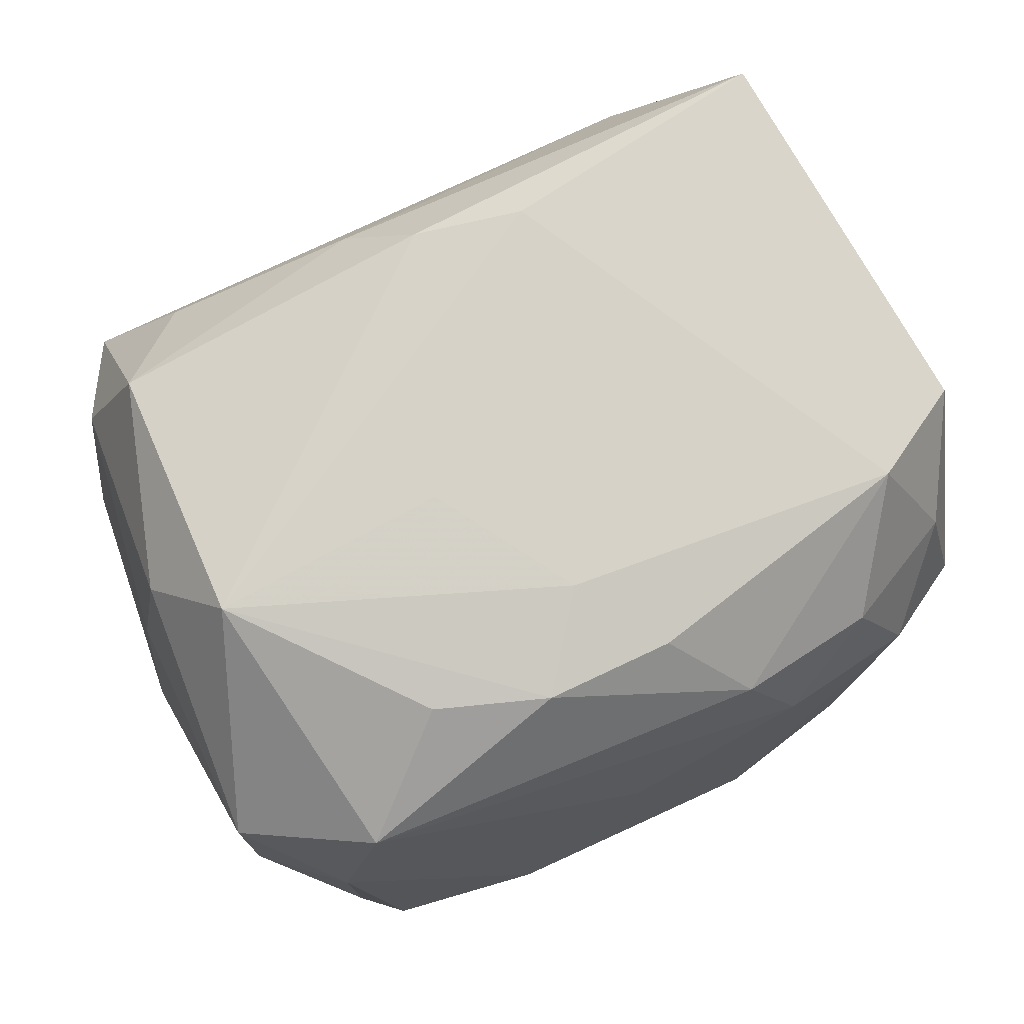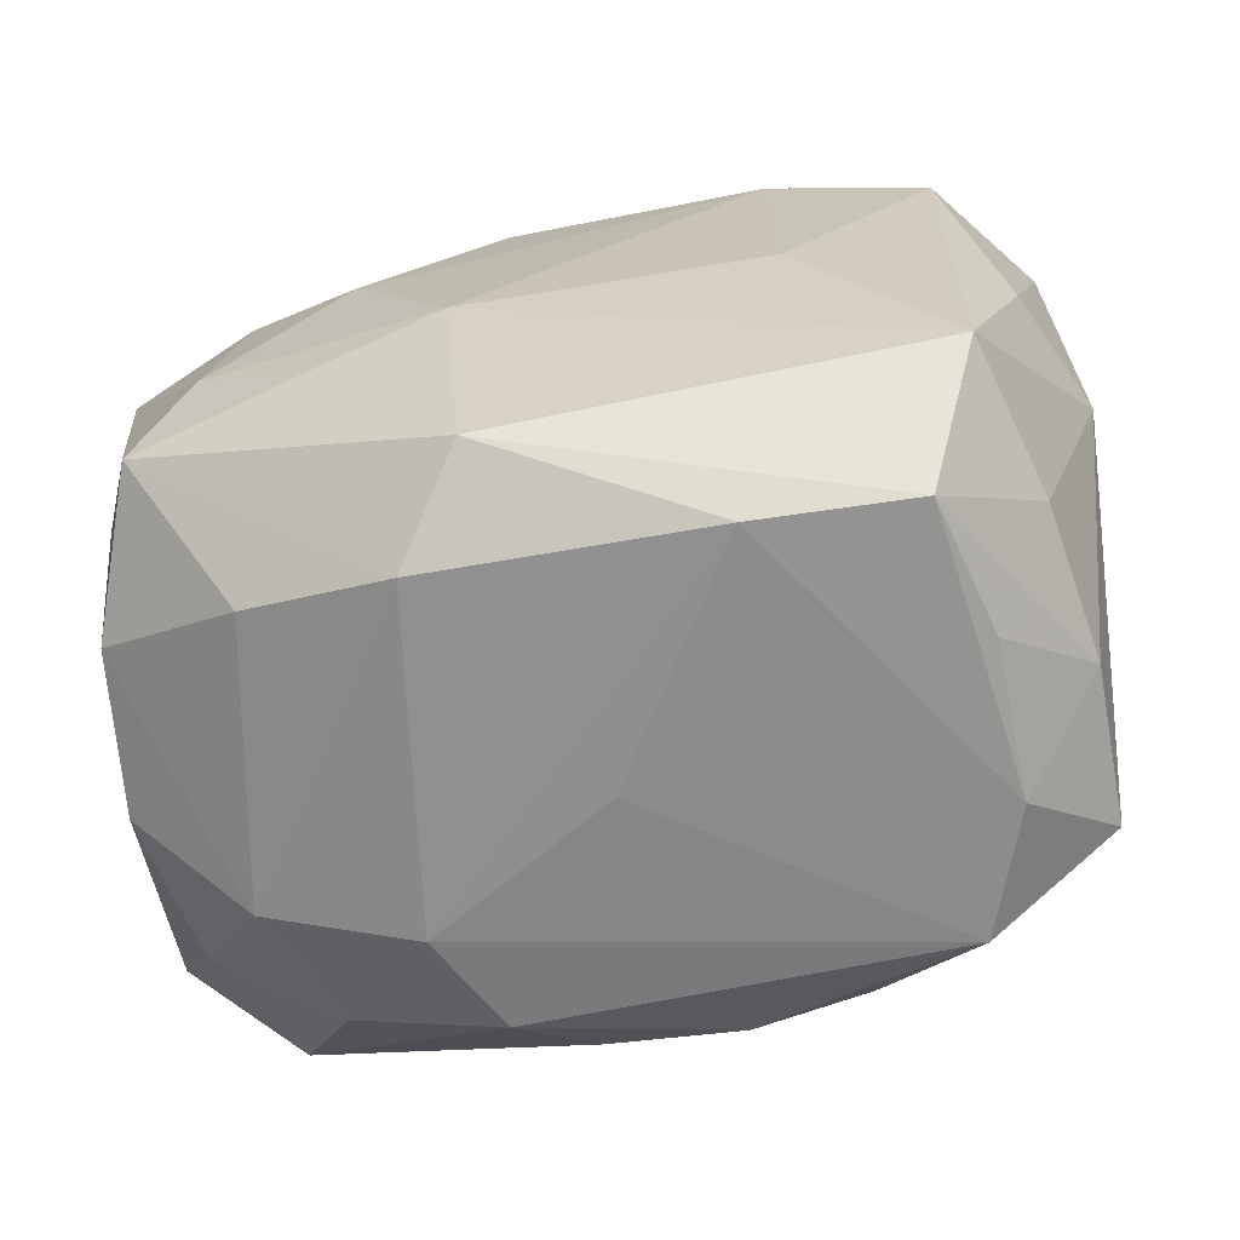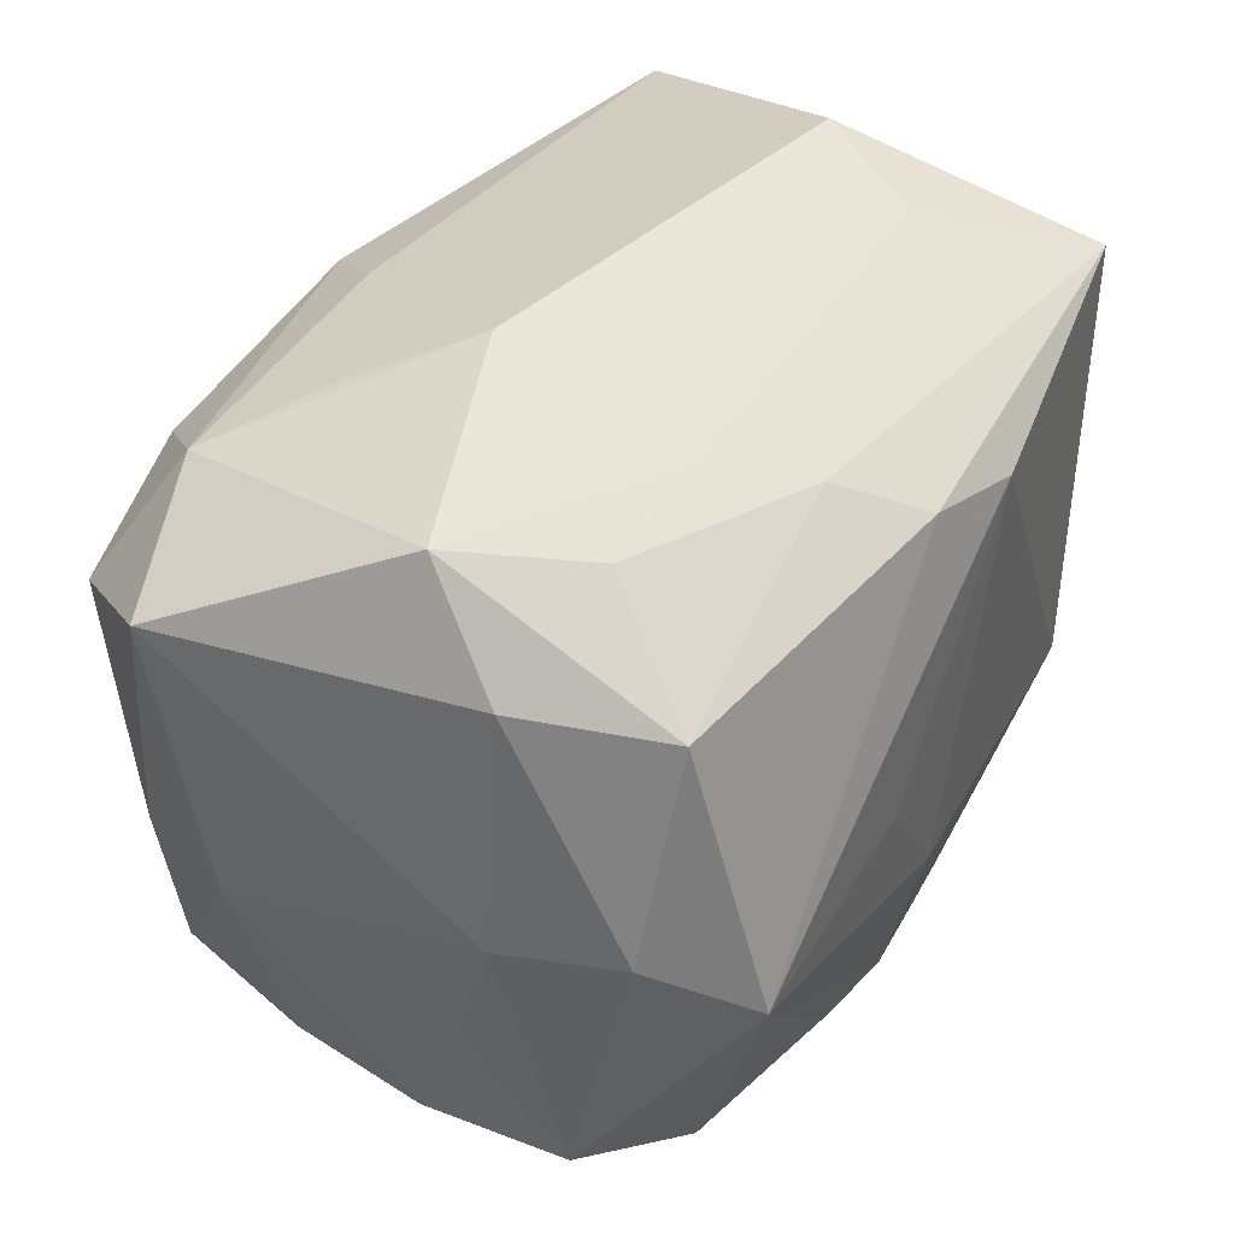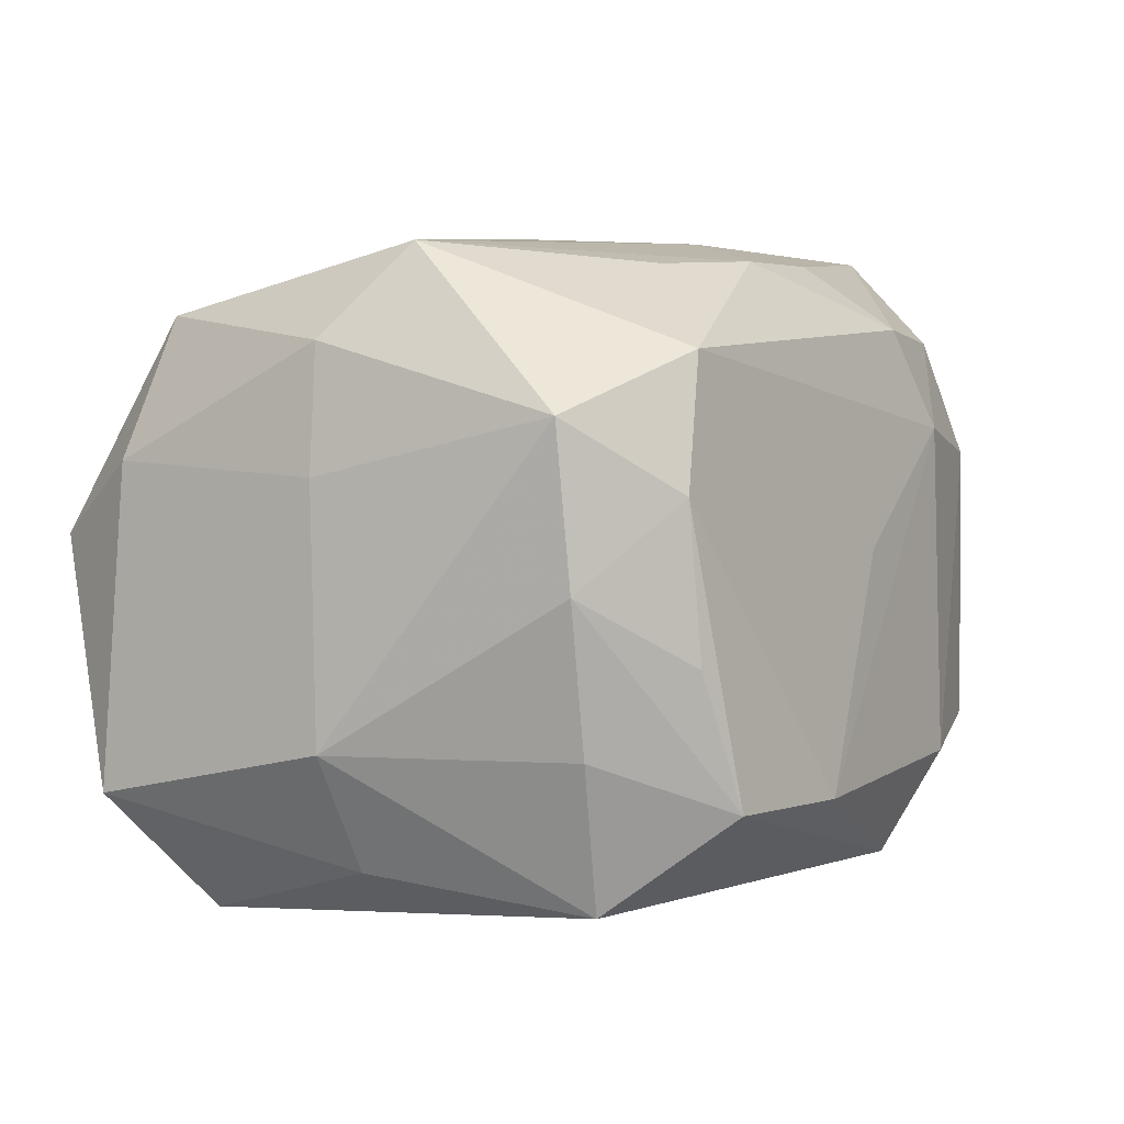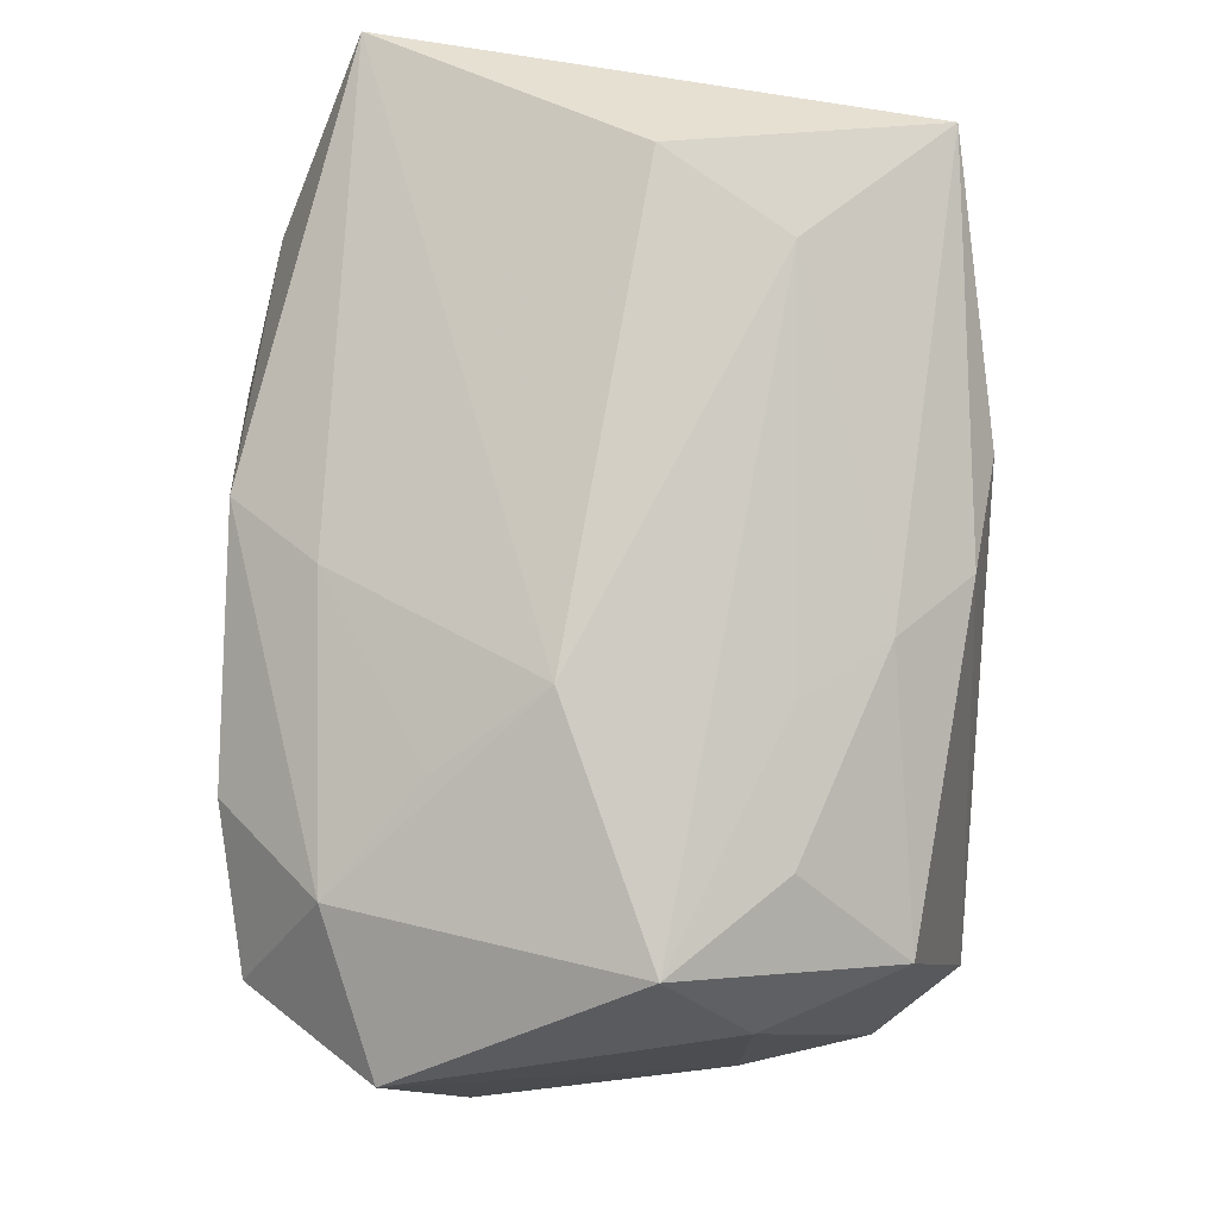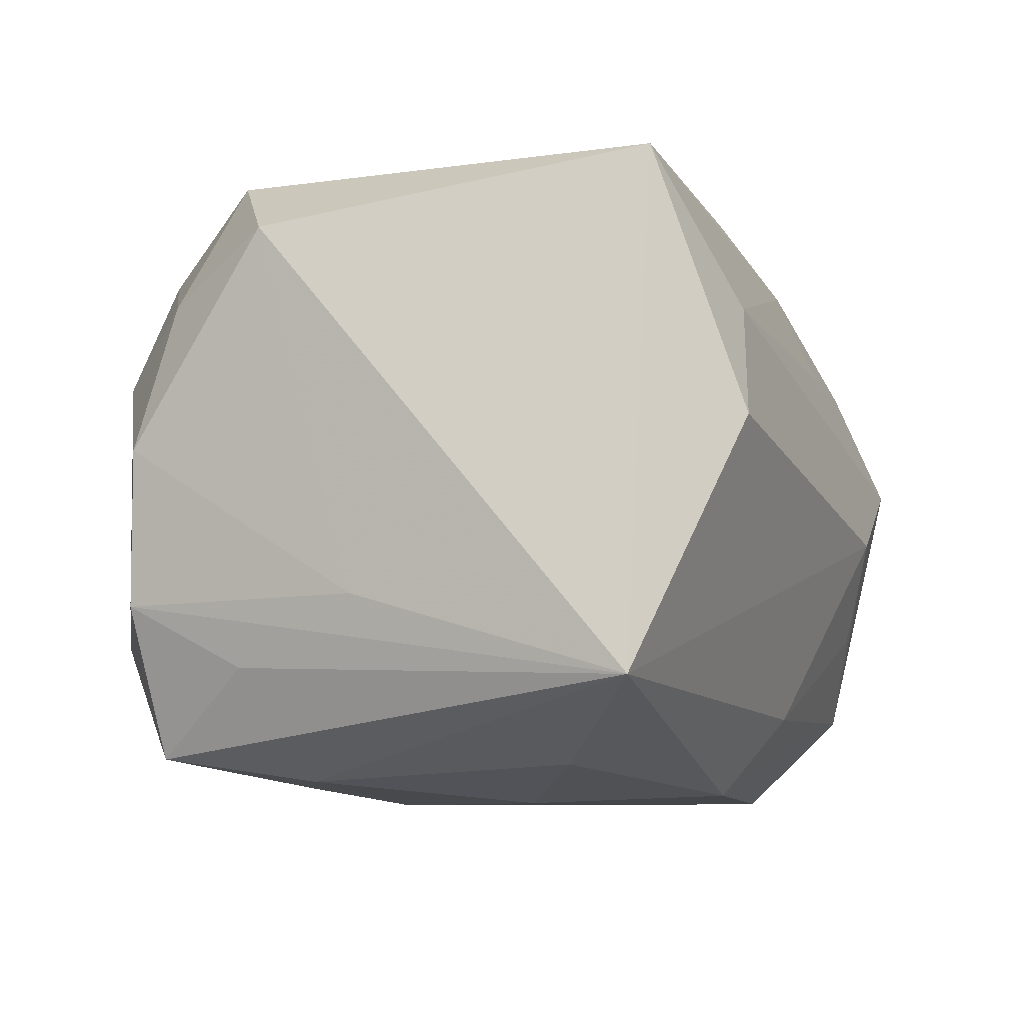
<metadata>
{"format":"obj","ext":"obj","renderer":"f3d","projection":"perspective","resolution":1024,"background":"white","views":[{"elev":78.5,"azim":-21.5,"up":"+Z"},{"elev":-72.1,"azim":-169.1,"up":"+Y"},{"elev":39.7,"azim":-59.9,"up":"+Y"},{"elev":7.3,"azim":-57.7,"up":"+Z"},{"elev":79.9,"azim":-89.4,"up":"+Y"},{"elev":-7.7,"azim":111.7,"up":"+Z"}]}
</metadata>
<code>
v 0.00681 0.01661 0.02537
v -0.02325 0.02194 -0.01752
v 0.009994 -0.02361 0.01852
v 0.01314 0.00691 -0.02483
v 0.02405 0.02778 0.002884
v -0.00888 0.008903 -0.02482
v -0.02764 0.0123 -0.02324
v -0.03094 -0.02022 0.002508
v -0.03038 0.0006676 0.01861
v 0.005103 -0.02557 -0.0209
v -0.01066 0.02404 0.0119
v -0.03243 -0.009552 0.006833
v -0.03444 0.01721 -0.01403
v -0.03258 -0.0004177 0.00942
v 0.03039 -0.009942 -0.01493
v 8.019e-05 -0.02693 0.002965
v 0.02446 -0.02313 0.008029
v -0.031 -0.003313 -0.01789
v 0.01848 0.02592 0.01187
v -0.004881 -0.01913 0.0238
v -0.02105 -0.02397 0.01826
v -0.02125 0.02324 0.01186
v -0.0162 0.01631 -0.02471
v -0.001433 0.01838 0.02385
v 0.004865 -0.01846 0.02332
v -0.01037 -0.02918 -0.01349
v 0.02774 0.0217 0.0226
v 0.005984 -0.006951 -0.02492
v 0.0298 -0.01613 0.01305
v -0.02641 -0.01943 -0.01984
v -0.02813 0.02573 0.003568
v -0.0309 0.01788 0.009611
v -0.02194 -0.02811 -0.01261
v 0.03257 0.0001497 -0.009895
v -0.02633 0.01646 0.01987
v -0.02931 -0.02025 -0.008626
v -0.006317 0.0219 0.01823
v 0.02658 -0.01824 -0.02153
v -0.01042 0.02834 -0.002952
v 0.02046 -0.02146 0.01703
v -0.03493 -0.002516 -0.009058
v -0.002164 0.02304 -0.018
v -0.01344 -0.01669 0.02374
v 0.02299 -0.007218 -0.02325
v 0.02545 -0.01251 0.02322
v -0.007502 -0.001948 0.02537
v -0.0002183 -0.01204 0.02501
v 0.03358 0.02167 -0.01631
v 0.03358 -0.007141 0.01775
v 0.002938 0.01926 -0.0242
v 0.01437 -0.01156 -0.02362
v -0.01568 0.02514 -0.0107
v -0.02449 -0.02629 -0.002582
v 0.0137 -0.02551 0.01086
v -0.01603 -0.003319 -0.02358
v 0.03182 -0.01856 0.001775
v 0.02204 0.01324 -0.02208
v -0.02536 -0.004108 0.02537
v -0.02464 -0.02534 0.008765
v -0.03089 -0.01898 0.0142
v 0.01014 -0.02811 -0.01363
v 0.02061 -0.02512 -0.01254
v 0.03063 -0.01923 -0.01005
f 2 23 7
f 56 34 49
f 16 21 26
f 26 54 16
f 16 54 21
f 21 54 3
f 18 30 41
f 18 7 30
f 55 7 23
f 28 30 55
f 30 7 55
f 21 43 58
f 26 21 59
f 59 33 26
f 48 49 34
f 48 15 38
f 26 33 10
f 10 51 38
f 10 33 30
f 28 51 10
f 10 30 28
f 29 49 45
f 56 49 29
f 29 17 56
f 20 43 21
f 21 3 20
f 20 58 43
f 54 17 40
f 40 3 54
f 45 3 40
f 40 29 45
f 17 29 40
f 28 55 6
f 6 55 23
f 13 18 41
f 7 18 13
f 2 7 13
f 13 31 2
f 9 58 35
f 1 58 46
f 60 59 21
f 21 58 60
f 58 9 60
f 60 12 41
f 24 58 1
f 35 58 24
f 35 24 37
f 56 17 63
f 17 62 63
f 63 62 38
f 38 15 63
f 63 34 56
f 63 48 34
f 15 48 63
f 61 17 54
f 61 62 17
f 61 54 26
f 26 10 61
f 61 10 38
f 38 62 61
f 25 3 45
f 25 20 3
f 28 6 4
f 4 6 23
f 35 31 32
f 32 9 35
f 31 13 32
f 41 12 14
f 9 32 14
f 12 60 14
f 14 60 9
f 14 13 41
f 14 32 13
f 58 20 47
f 47 46 58
f 47 25 45
f 20 25 47
f 47 45 1
f 1 46 47
f 30 33 36
f 41 30 36
f 59 60 8
f 8 36 33
f 8 60 41
f 41 36 8
f 2 31 39
f 31 19 39
f 48 42 39
f 11 19 31
f 11 37 19
f 5 39 19
f 48 39 5
f 45 49 27
f 49 48 27
f 1 45 27
f 48 5 27
f 27 5 19
f 27 24 1
f 19 37 27
f 27 37 24
f 44 48 38
f 38 51 44
f 44 51 28
f 28 4 44
f 50 4 23
f 50 42 48
f 50 23 2
f 2 42 50
f 33 59 53
f 53 8 33
f 59 8 53
f 52 42 2
f 2 39 52
f 52 39 42
f 22 11 31
f 37 11 22
f 22 31 35
f 35 37 22
f 48 44 57
f 57 44 4
f 57 50 48
f 4 50 57

</code>
